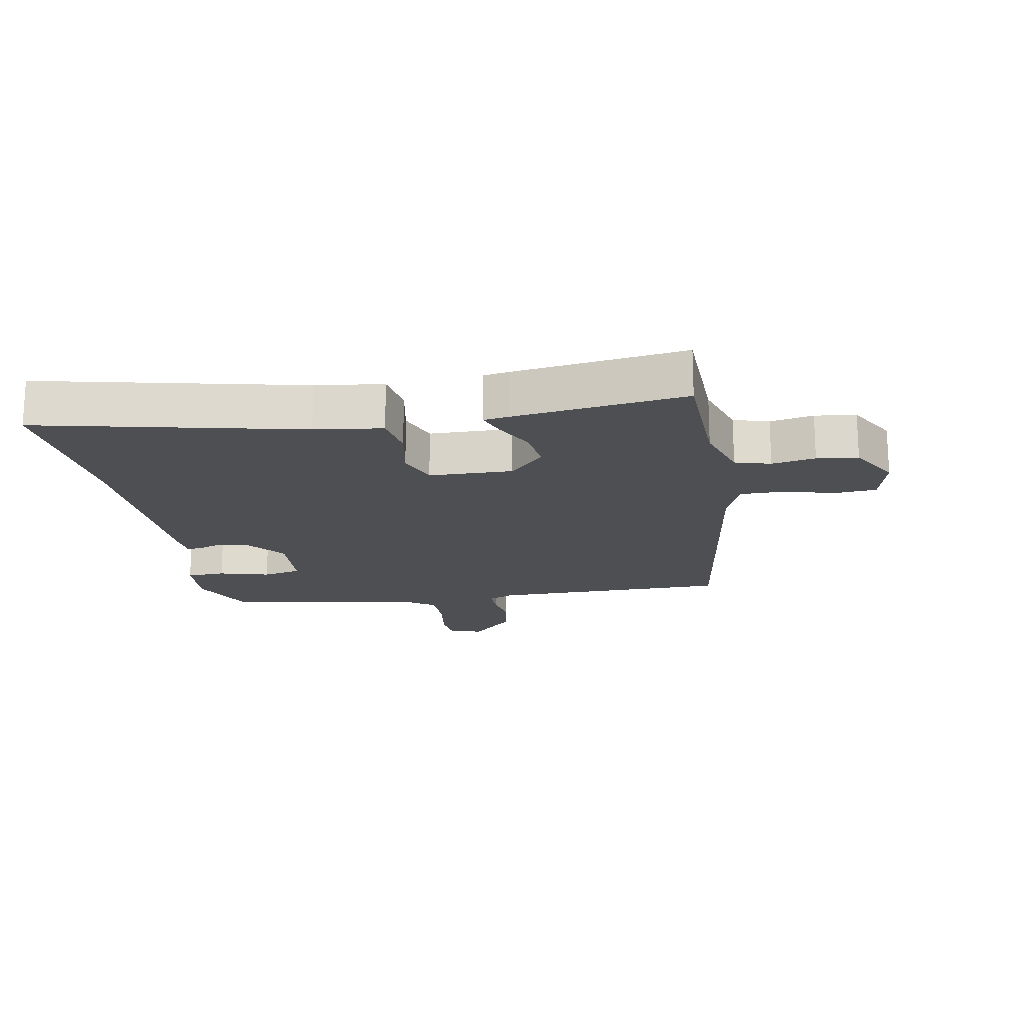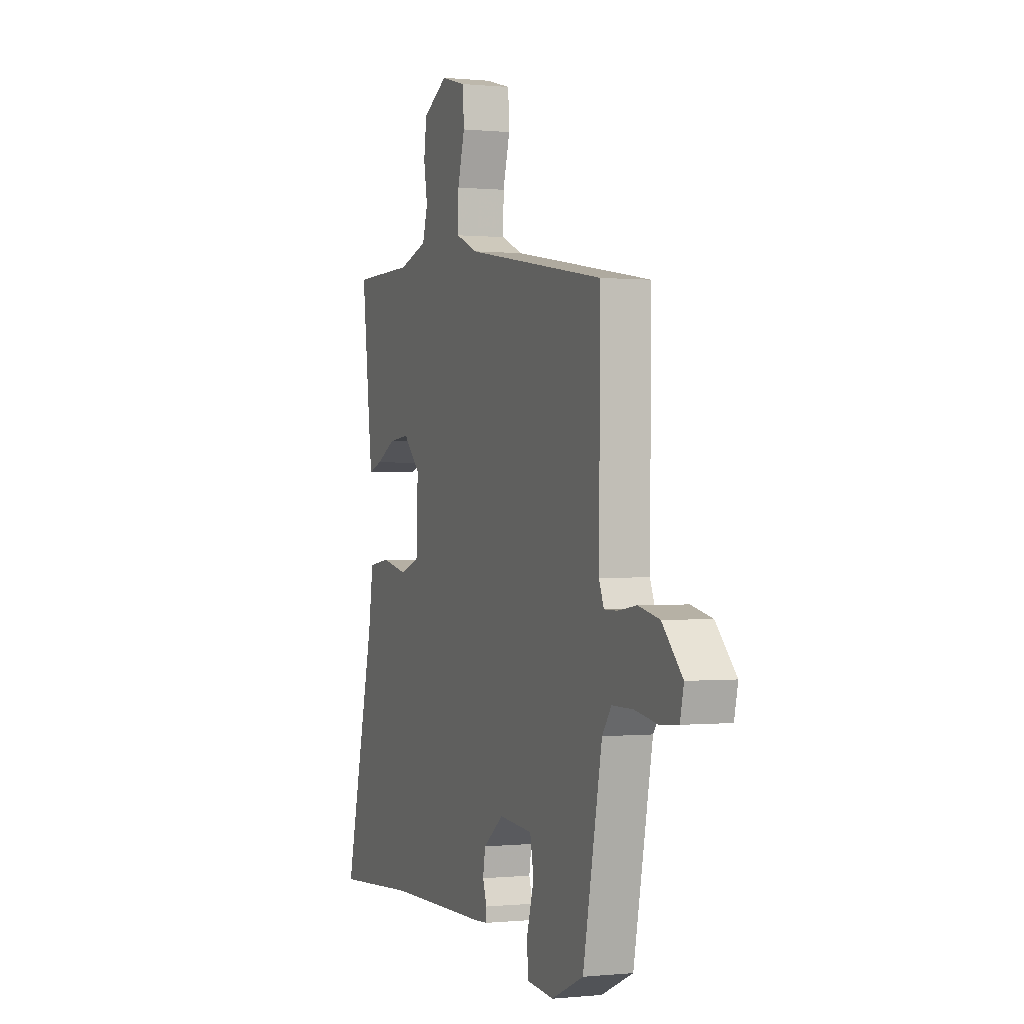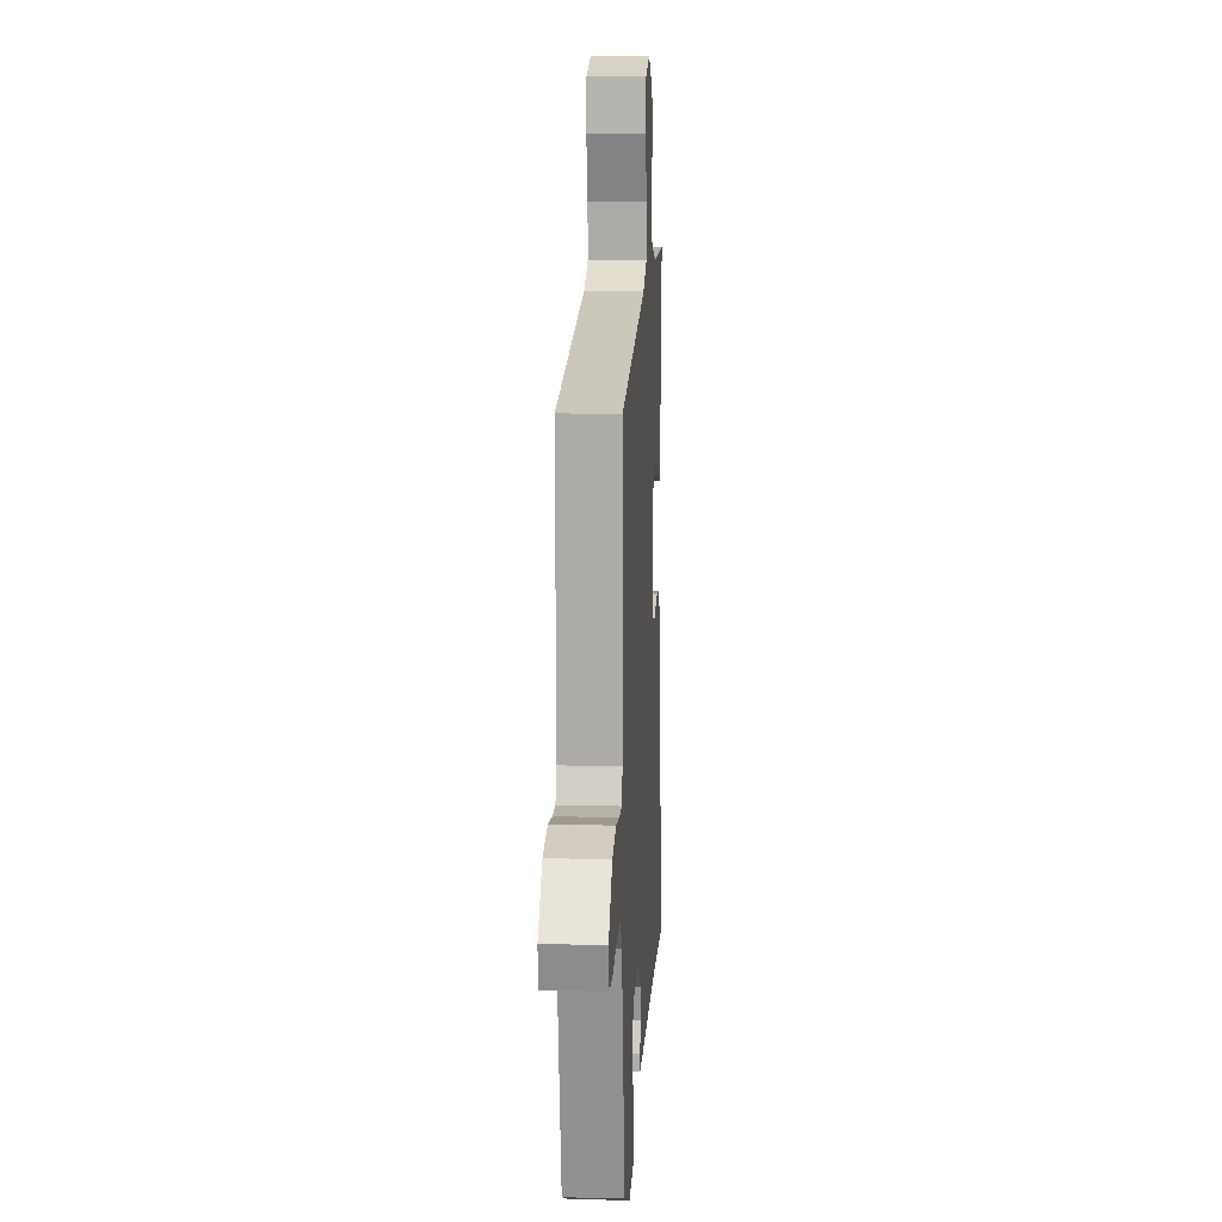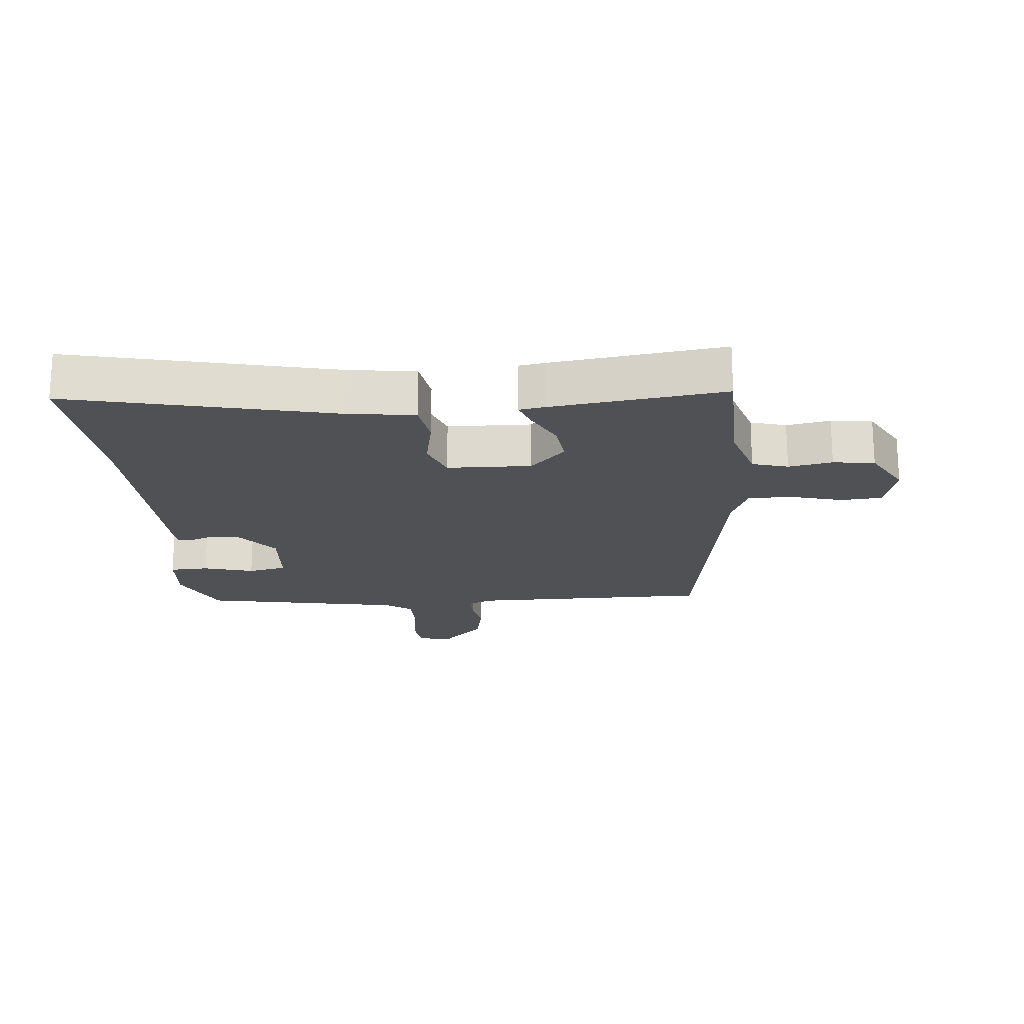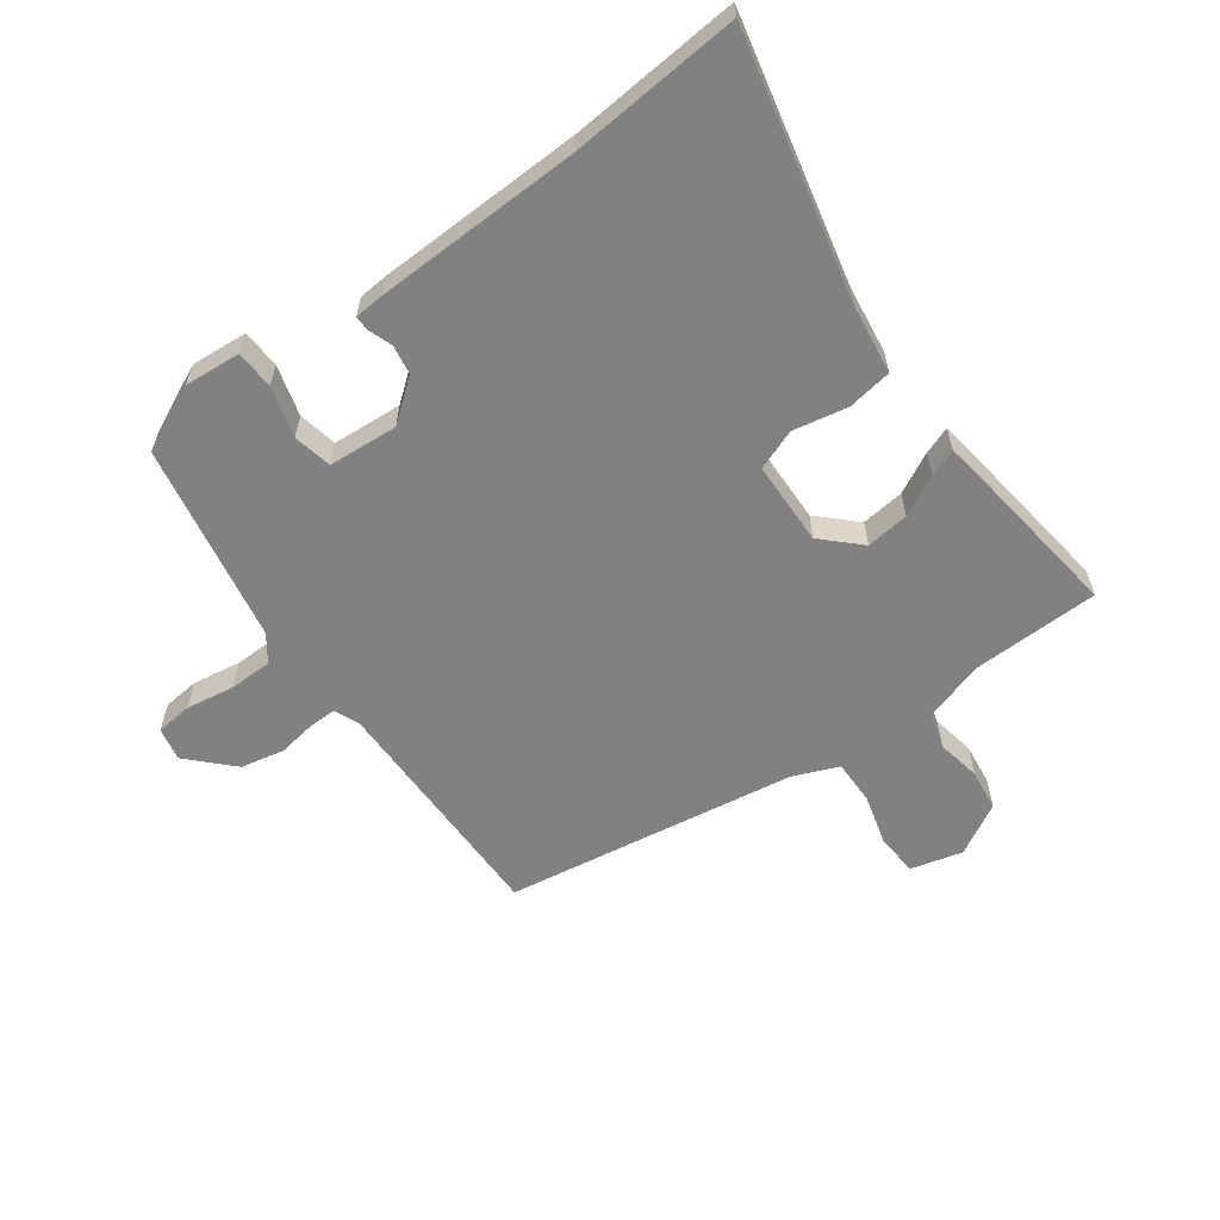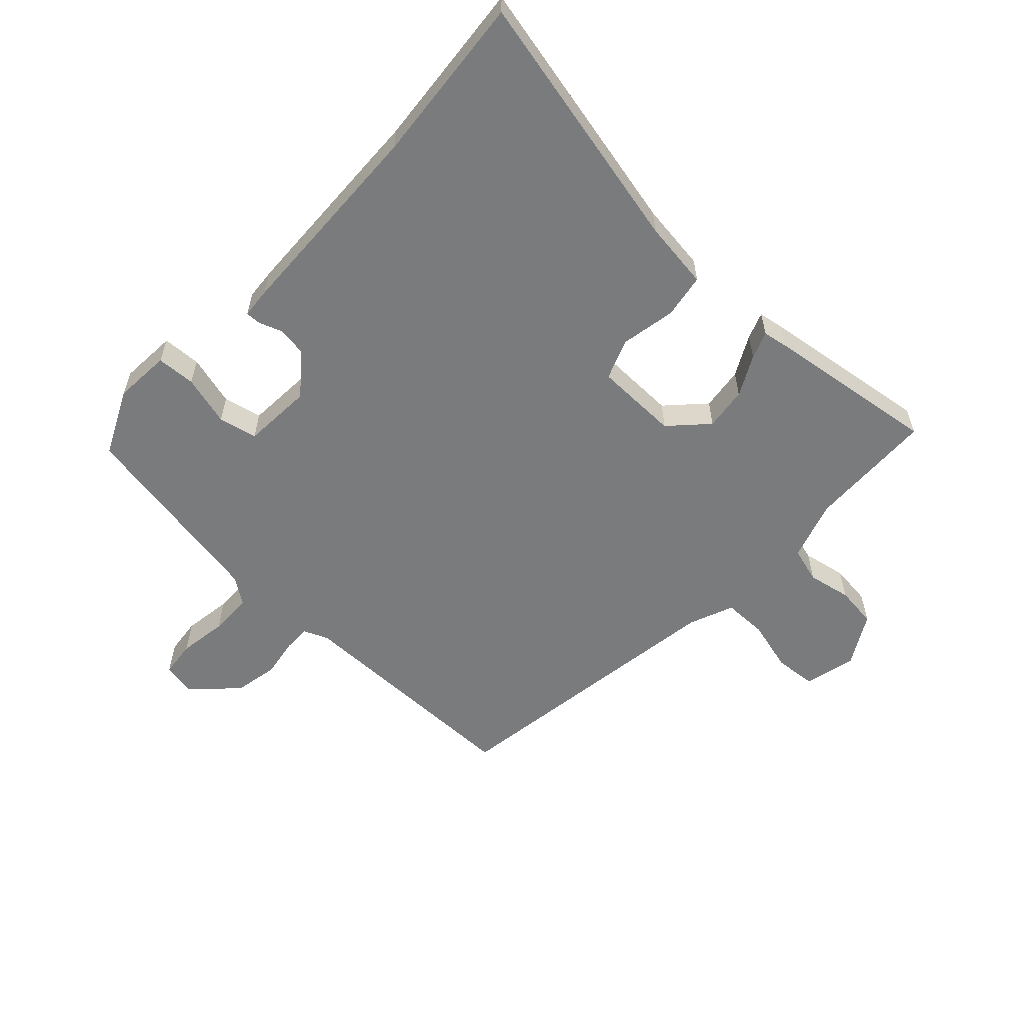
<metadata>
{"format":"obj","ext":"obj","renderer":"f3d","projection":"perspective","resolution":1024,"background":"white","views":[{"elev":-18.0,"azim":-78.9,"up":"+Y"},{"elev":0.1,"azim":69.0,"up":"+Z"},{"elev":12.2,"azim":93.3,"up":"+Z"},{"elev":-19.6,"azim":-84.3,"up":"+Y"},{"elev":-60.3,"azim":-143.3,"up":"+Y"},{"elev":-58.3,"azim":-132.0,"up":"+Y"}]}
</metadata>
<code>
v -0.302 0.07 -0.486
v -0.569 0.07 -0.505
v -0.47 0.07 -0.093
v -0.454 0.07 0.014
v -0.384 0.07 0.024
v -0.298 0.07 0.006
v -0.234 0.07 0.029
v -0.229 0.07 0.161
v -0.285 0.07 0.217
v -0.353 0.07 0.21
v -0.417 0.07 0.178
v -0.46 0.07 0.163
v -0.466 0.07 0.203
v -0.498 0.07 0.475
v -0.298 0.07 0.477
v -0.203 0.07 0.505
v -0.186 0.07 0.561
v -0.198 0.07 0.63
v -0.189 0.07 0.695
v -0.108 0.07 0.739
v -0.027 0.07 0.717
v -0.023 0.07 0.651
v -0.046 0.07 0.57
v -0.047 0.07 0.501
v 0.023 0.07 0.471
v 0.48 0.07 0.394
v 0.475 0.07 0.018
v 0.491 0.07 -0.021
v 0.534 0.07 -0.021
v 0.594 0.07 -0.012
v 0.663 0.07 -0.027
v 0.728 0.07 -0.095
v 0.716 0.07 -0.147
v 0.659 0.07 -0.152
v 0.583 0.07 -0.139
v 0.515 0.07 -0.139
v 0.485 0.07 -0.18
v 0.423 0.07 -0.492
v 0.319 0.07 -0.539
v 0.23 0.07 -0.531
v 0.228 0.07 -0.47
v 0.251 0.07 -0.391
v 0.239 0.07 -0.33
v 0.13 0.07 -0.321
v 0.065 0.07 -0.371
v 0.057 0.07 -0.417
v 0.07 0.07 -0.455
v 0.07 0.07 -0.478
v 0.022 0.07 -0.481
v -0.302 0 -0.486
v -0.569 0 -0.505
v -0.47 0 -0.093
v -0.454 0 0.014
v -0.384 0 0.024
v -0.298 0 0.006
v -0.234 0 0.029
v -0.229 0 0.161
v -0.285 0 0.217
v -0.353 0 0.21
v -0.417 0 0.178
v -0.46 0 0.163
v -0.466 0 0.203
v -0.498 0 0.475
v -0.298 0 0.477
v -0.203 0 0.505
v -0.186 0 0.561
v -0.198 0 0.63
v -0.189 0 0.695
v -0.108 0 0.739
v -0.027 0 0.717
v -0.023 0 0.651
v -0.046 0 0.57
v -0.047 0 0.501
v 0.023 0 0.471
v 0.48 0 0.394
v 0.475 0 0.018
v 0.491 0 -0.021
v 0.534 0 -0.021
v 0.594 0 -0.012
v 0.663 0 -0.027
v 0.728 0 -0.095
v 0.716 0 -0.147
v 0.659 0 -0.152
v 0.583 0 -0.139
v 0.515 0 -0.139
v 0.485 0 -0.18
v 0.423 0 -0.492
v 0.319 0 -0.539
v 0.23 0 -0.531
v 0.228 0 -0.47
v 0.251 0 -0.391
v 0.239 0 -0.33
v 0.13 0 -0.321
v 0.065 0 -0.371
v 0.057 0 -0.417
v 0.07 0 -0.455
v 0.07 0 -0.478
v 0.022 0 -0.481
f 48 49 1
f 47 48 1
f 46 47 1
f 1 2 3
f 46 1 3
f 45 46 3
f 4 5 6
f 3 4 6
f 45 3 6
f 44 45 6
f 43 44 6 7
f 40 41 42
f 39 40 42
f 38 39 42
f 37 38 42
f 36 37 42 43
f 33 34 35
f 32 33 35
f 31 32 35
f 30 31 35
f 29 30 35
f 28 29 35 36
f 43 7 8
f 36 43 8
f 28 36 8
f 27 28 8
f 21 22 23
f 20 21 23
f 19 20 23
f 18 19 23
f 17 18 23
f 16 17 23 24
f 15 16 24 25
f 14 15 25
f 13 14 25
f 12 13 25
f 11 12 25
f 10 11 25
f 27 8 9
f 26 27 9
f 25 26 9
f 9 10 25
f 50 98 97
f 50 97 96
f 50 96 95
f 52 51 50
f 52 50 95
f 52 95 94
f 55 54 53
f 55 53 52
f 55 52 94
f 55 94 93
f 56 55 93 92
f 91 90 89
f 91 89 88
f 91 88 87
f 91 87 86
f 92 91 86 85
f 84 83 82
f 84 82 81
f 84 81 80
f 84 80 79
f 84 79 78
f 85 84 78 77
f 57 56 92
f 57 92 85
f 57 85 77
f 57 77 76
f 72 71 70
f 72 70 69
f 72 69 68
f 72 68 67
f 72 67 66
f 73 72 66 65
f 74 73 65 64
f 74 64 63
f 74 63 62
f 74 62 61
f 74 61 60
f 74 60 59
f 58 57 76
f 58 76 75
f 58 75 74
f 74 59 58
f 1 50 51 2
f 2 51 52 3
f 3 52 53 4
f 4 53 54 5
f 5 54 55 6
f 6 55 56 7
f 7 56 57 8
f 8 57 58 9
f 9 58 59 10
f 10 59 60 11
f 11 60 61 12
f 12 61 62 13
f 13 62 63 14
f 14 63 64 15
f 15 64 65 16
f 16 65 66 17
f 17 66 67 18
f 18 67 68 19
f 19 68 69 20
f 20 69 70 21
f 21 70 71 22
f 22 71 72 23
f 23 72 73 24
f 24 73 74 25
f 25 74 75 26
f 26 75 76 27
f 27 76 77 28
f 28 77 78 29
f 29 78 79 30
f 30 79 80 31
f 31 80 81 32
f 32 81 82 33
f 33 82 83 34
f 34 83 84 35
f 35 84 85 36
f 36 85 86 37
f 37 86 87 38
f 38 87 88 39
f 39 88 89 40
f 40 89 90 41
f 41 90 91 42
f 42 91 92 43
f 43 92 93 44
f 44 93 94 45
f 45 94 95 46
f 46 95 96 47
f 47 96 97 48
f 48 97 98 49
f 49 98 50 1

</code>
